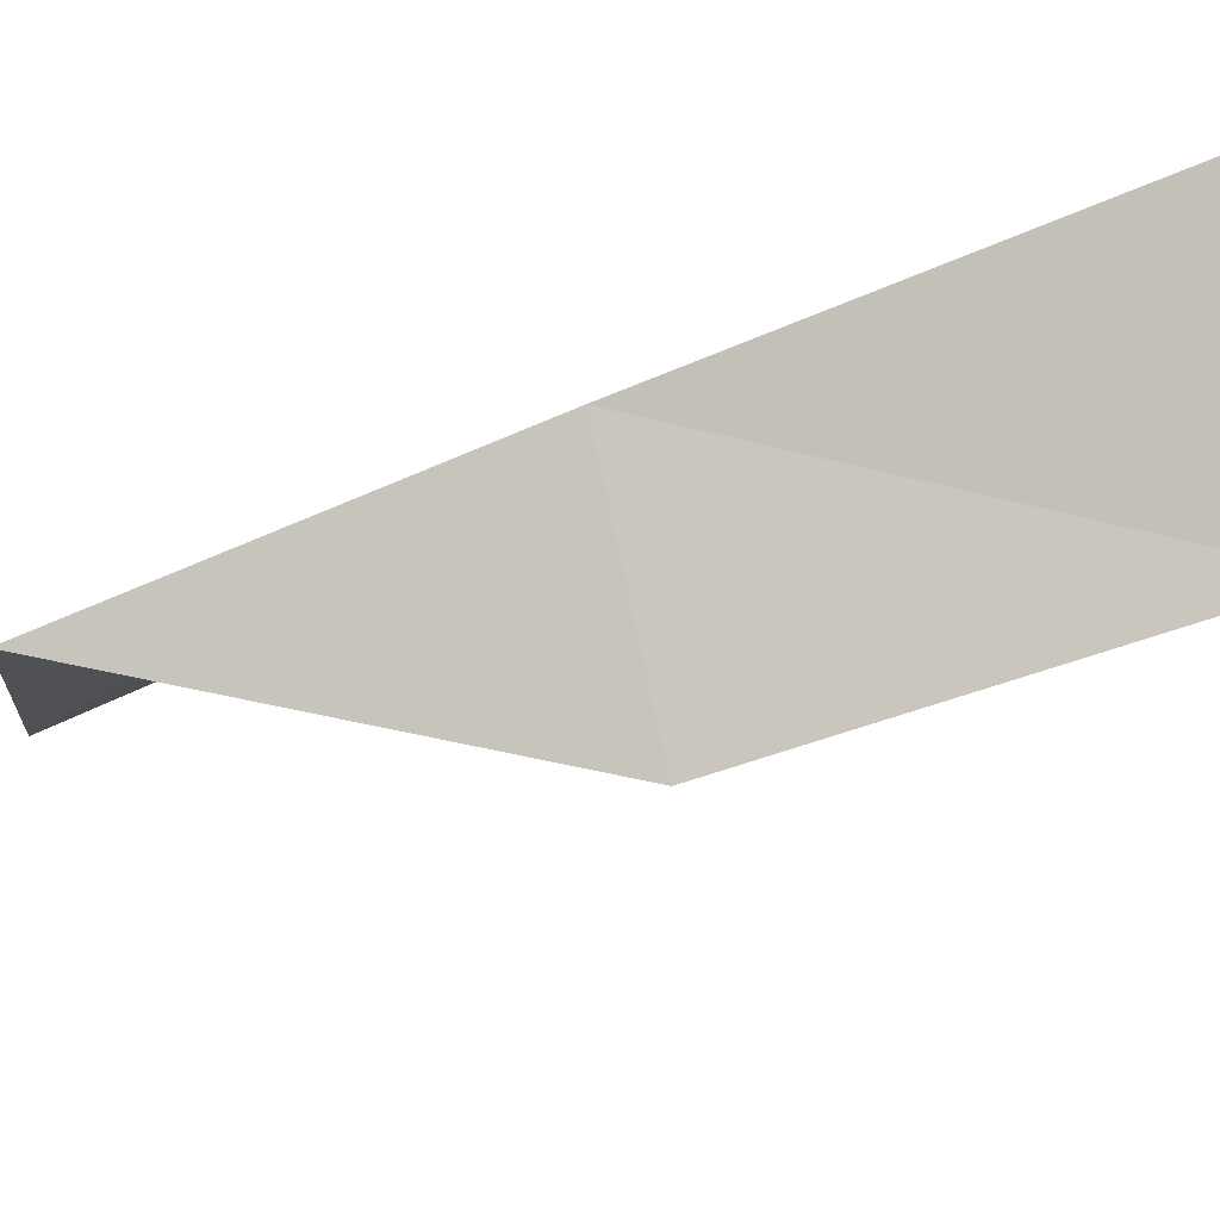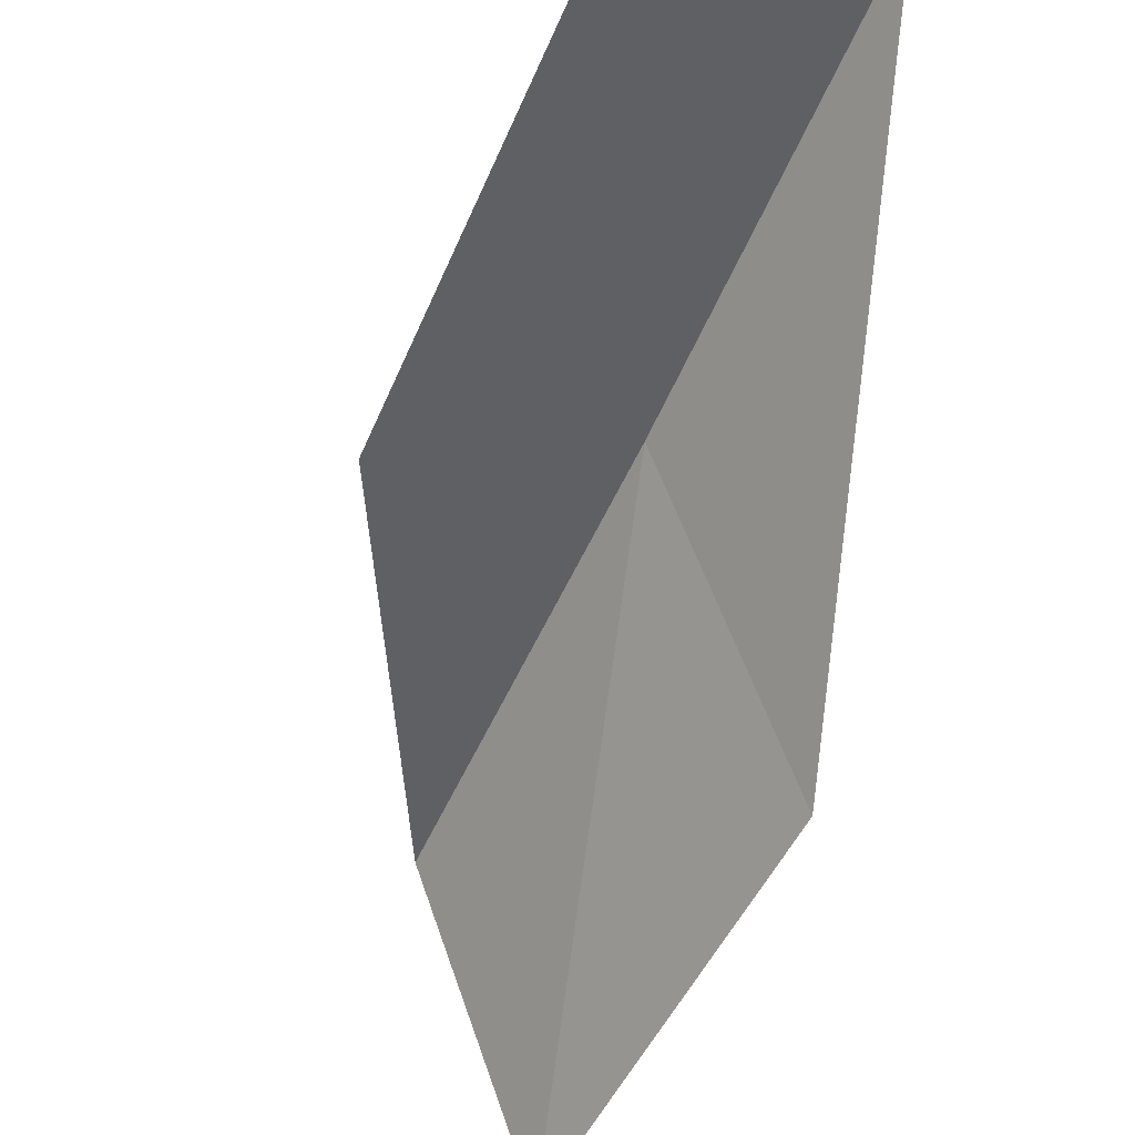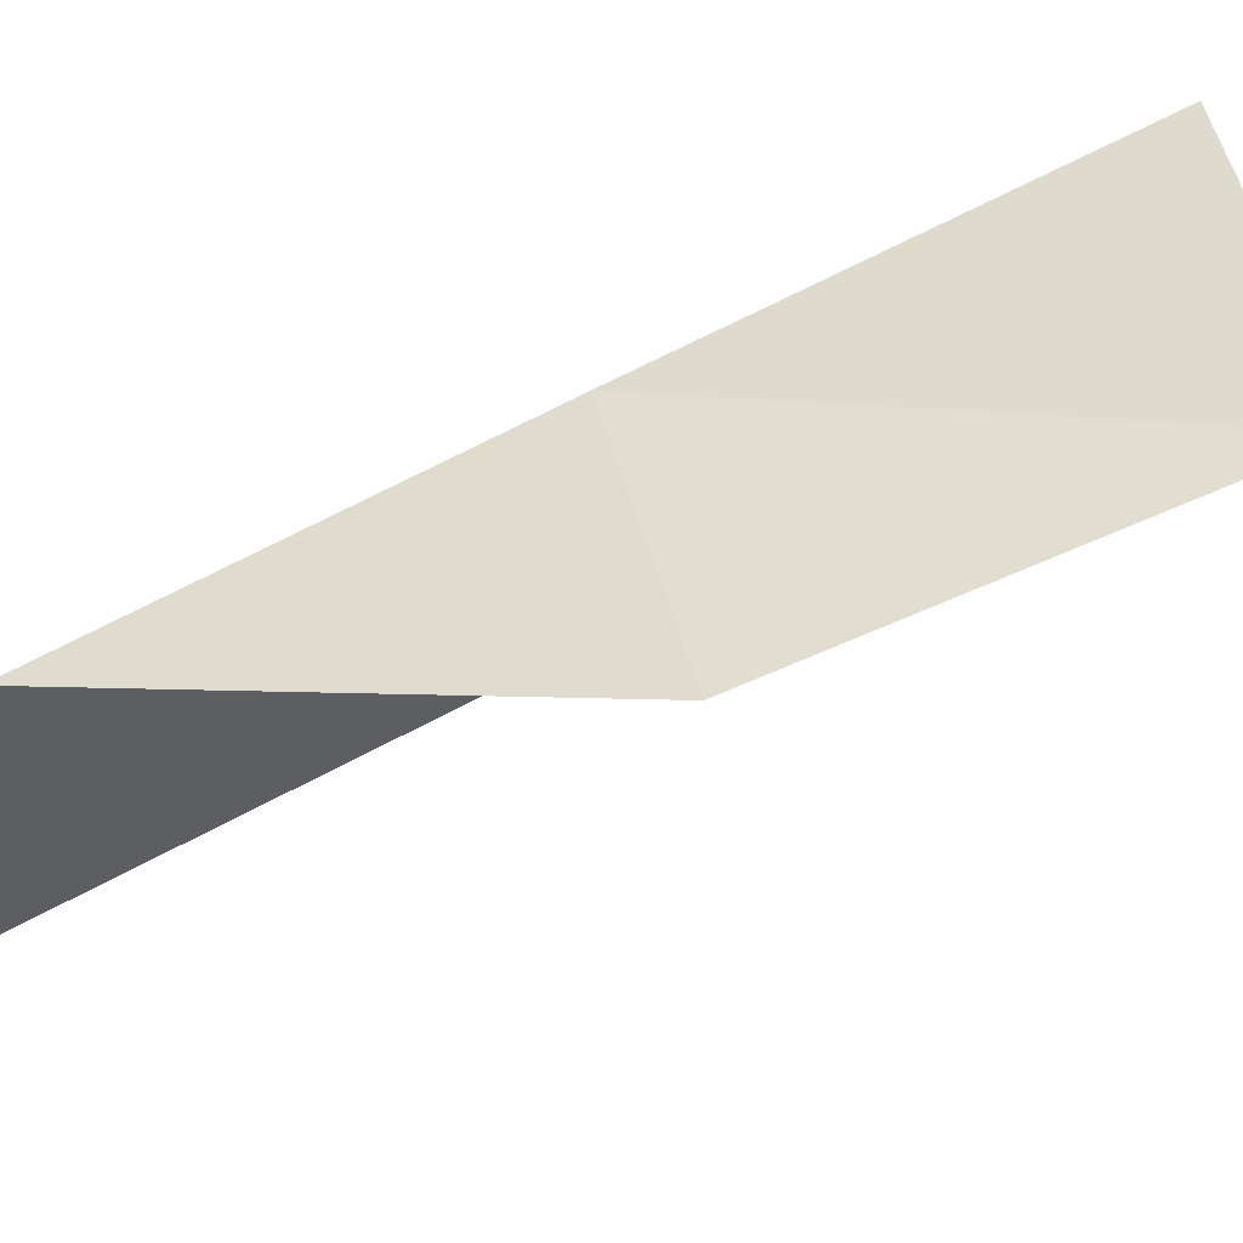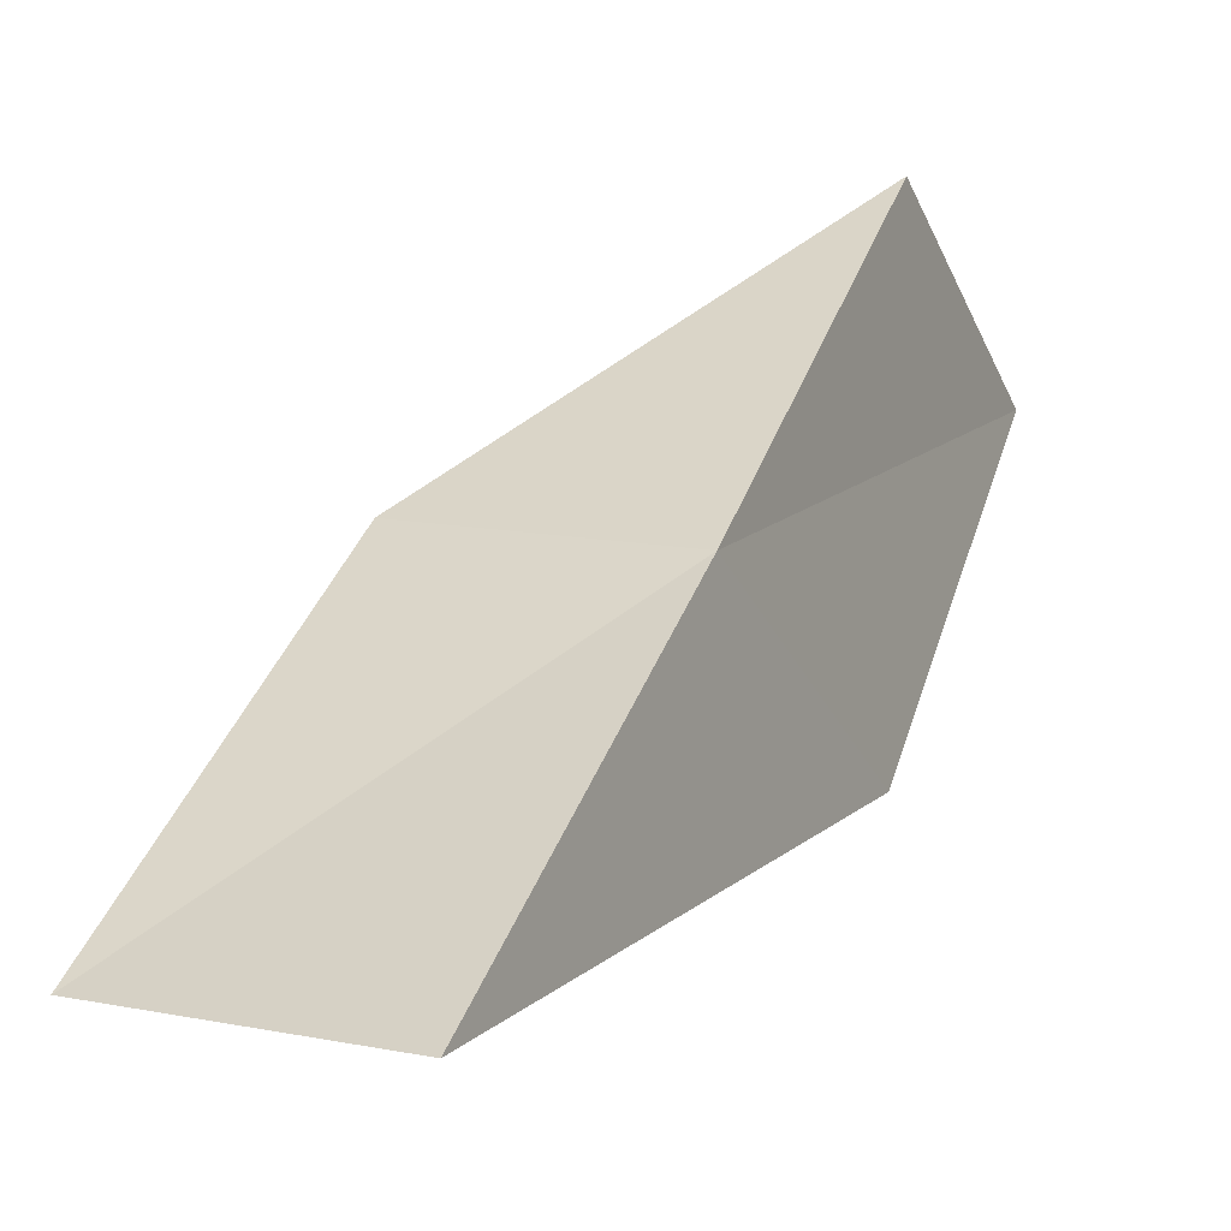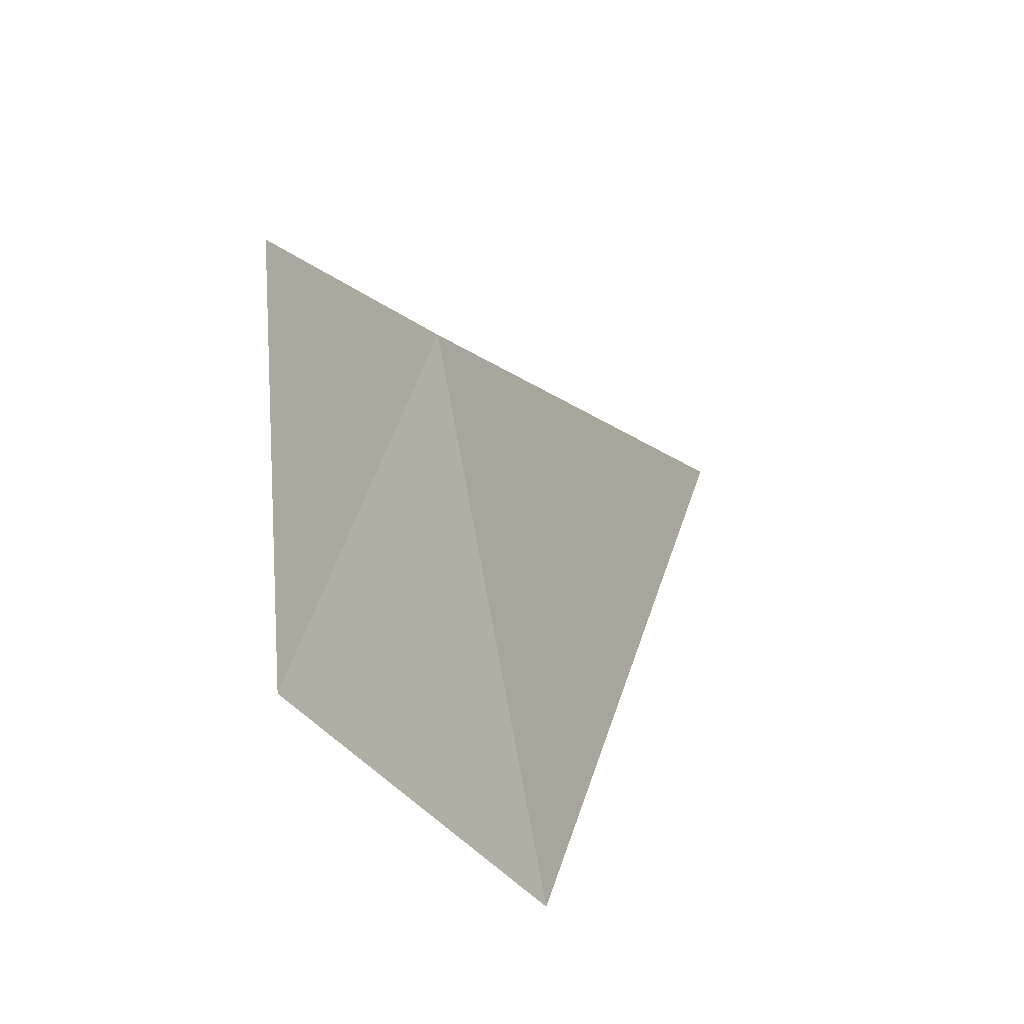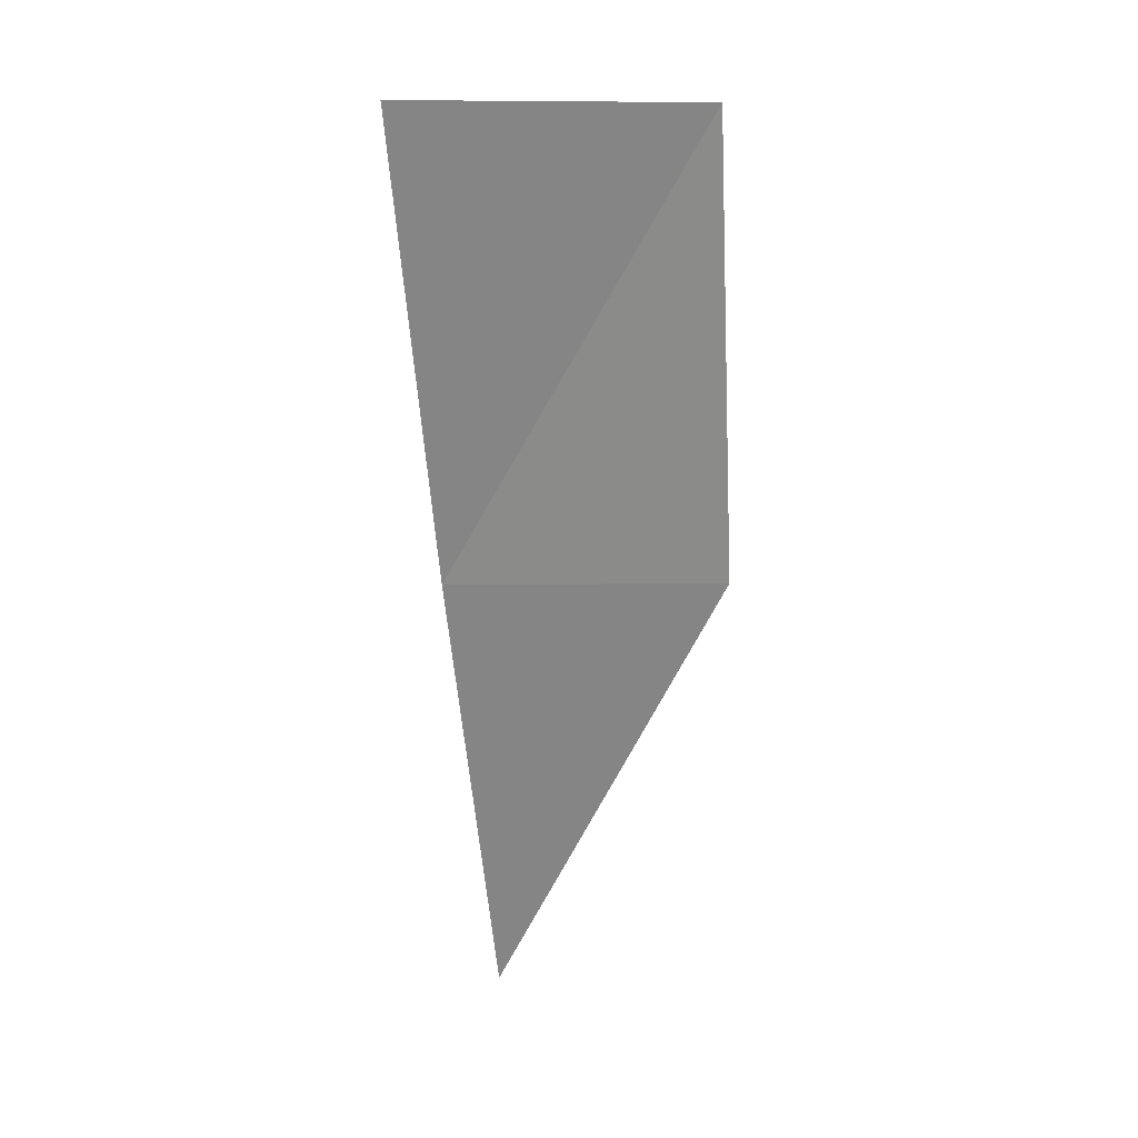
<metadata>
{"format":"obj","ext":"obj","renderer":"f3d","projection":"perspective","resolution":1024,"background":"white","views":[{"elev":54.3,"azim":-103.4,"up":"+Y"},{"elev":-34.4,"azim":-28.9,"up":"+Y"},{"elev":30.0,"azim":-107.3,"up":"+Y"},{"elev":64.3,"azim":18.7,"up":"+Y"},{"elev":-7.0,"azim":151.7,"up":"+Y"},{"elev":7.7,"azim":-158.5,"up":"+Z"}]}
</metadata>
<code>
v 29.79 17.54 56.66
v 31.22 14.48 56.66
v 29.53 19.26 61.02
v 26.94 17.93 61.02
v 27.3 16.47 56.66
v 31.17 12.89 52.3
v 29.96 15.83 52.3
f 1 3 2
f 1 5 4
f 1 4 3
f 1 6 7
f 1 2 6
f 1 7 5

</code>
